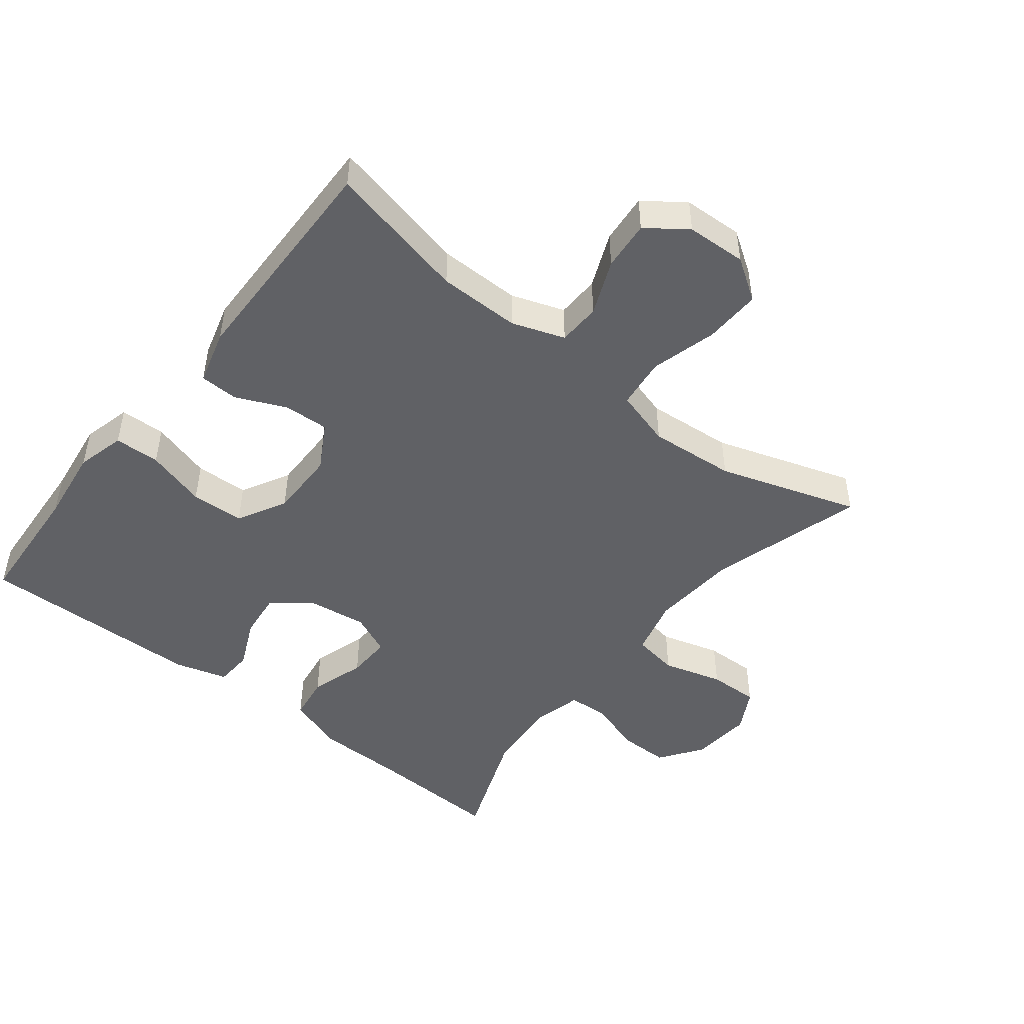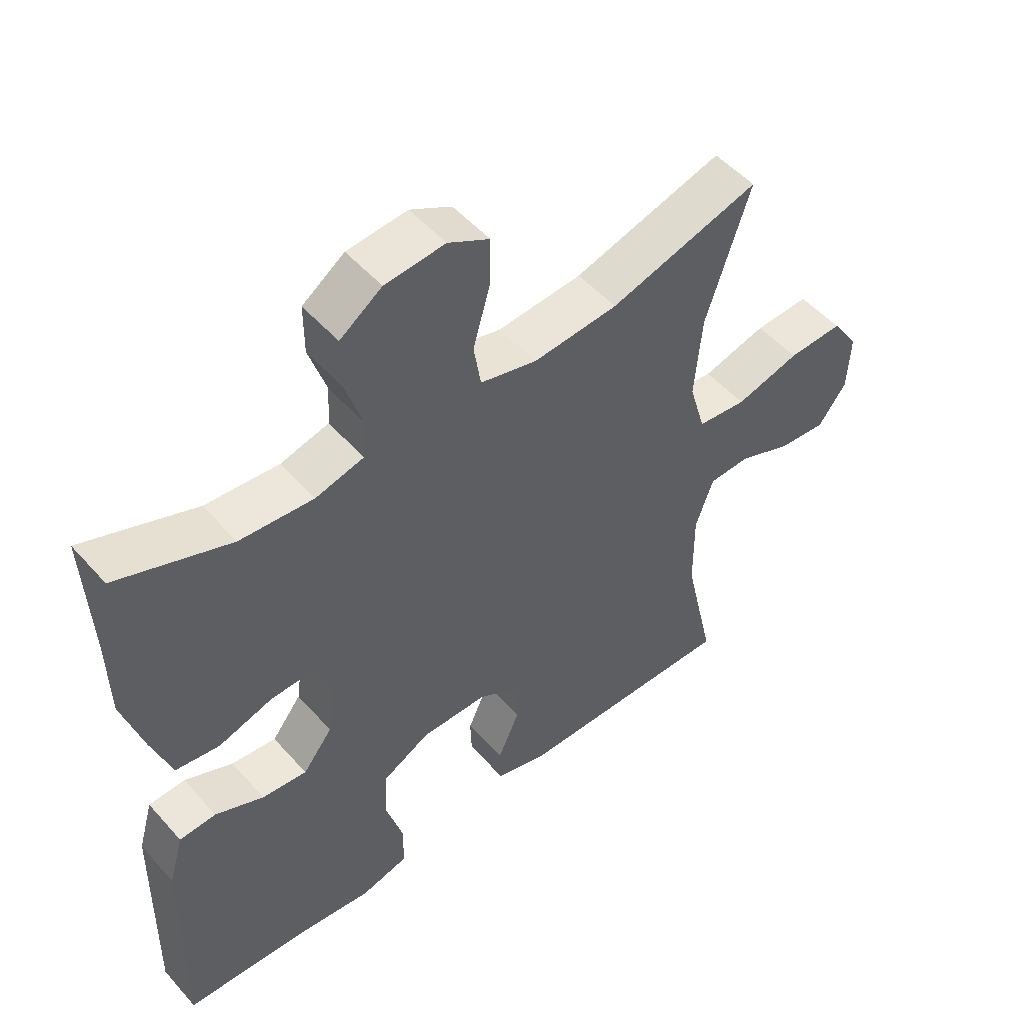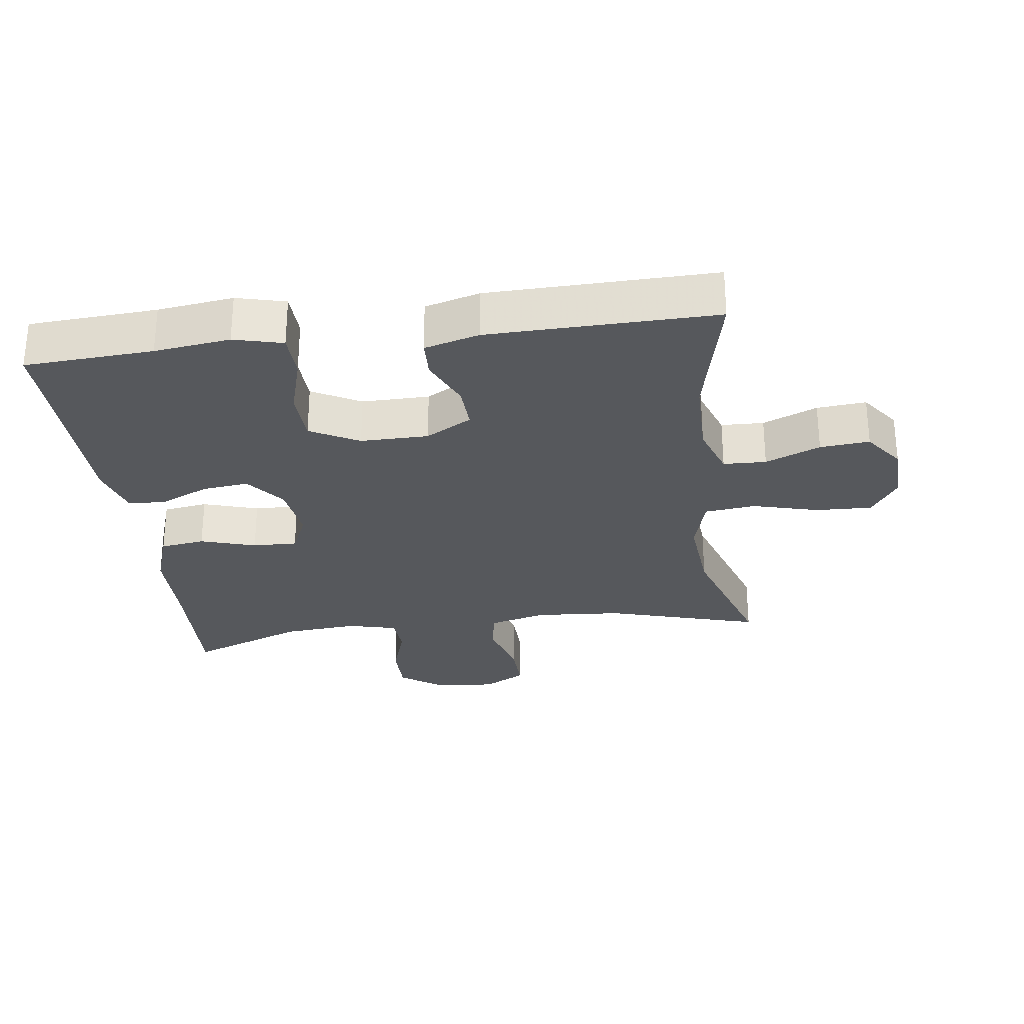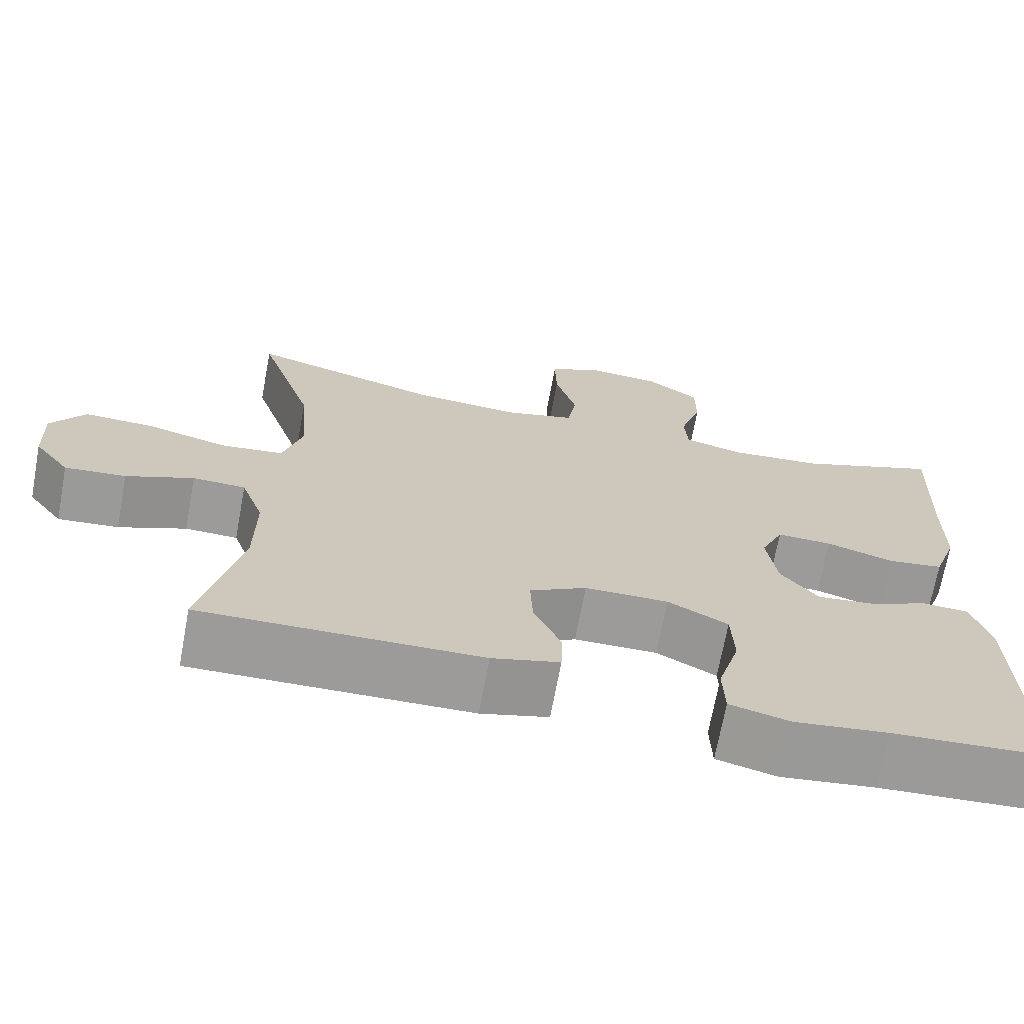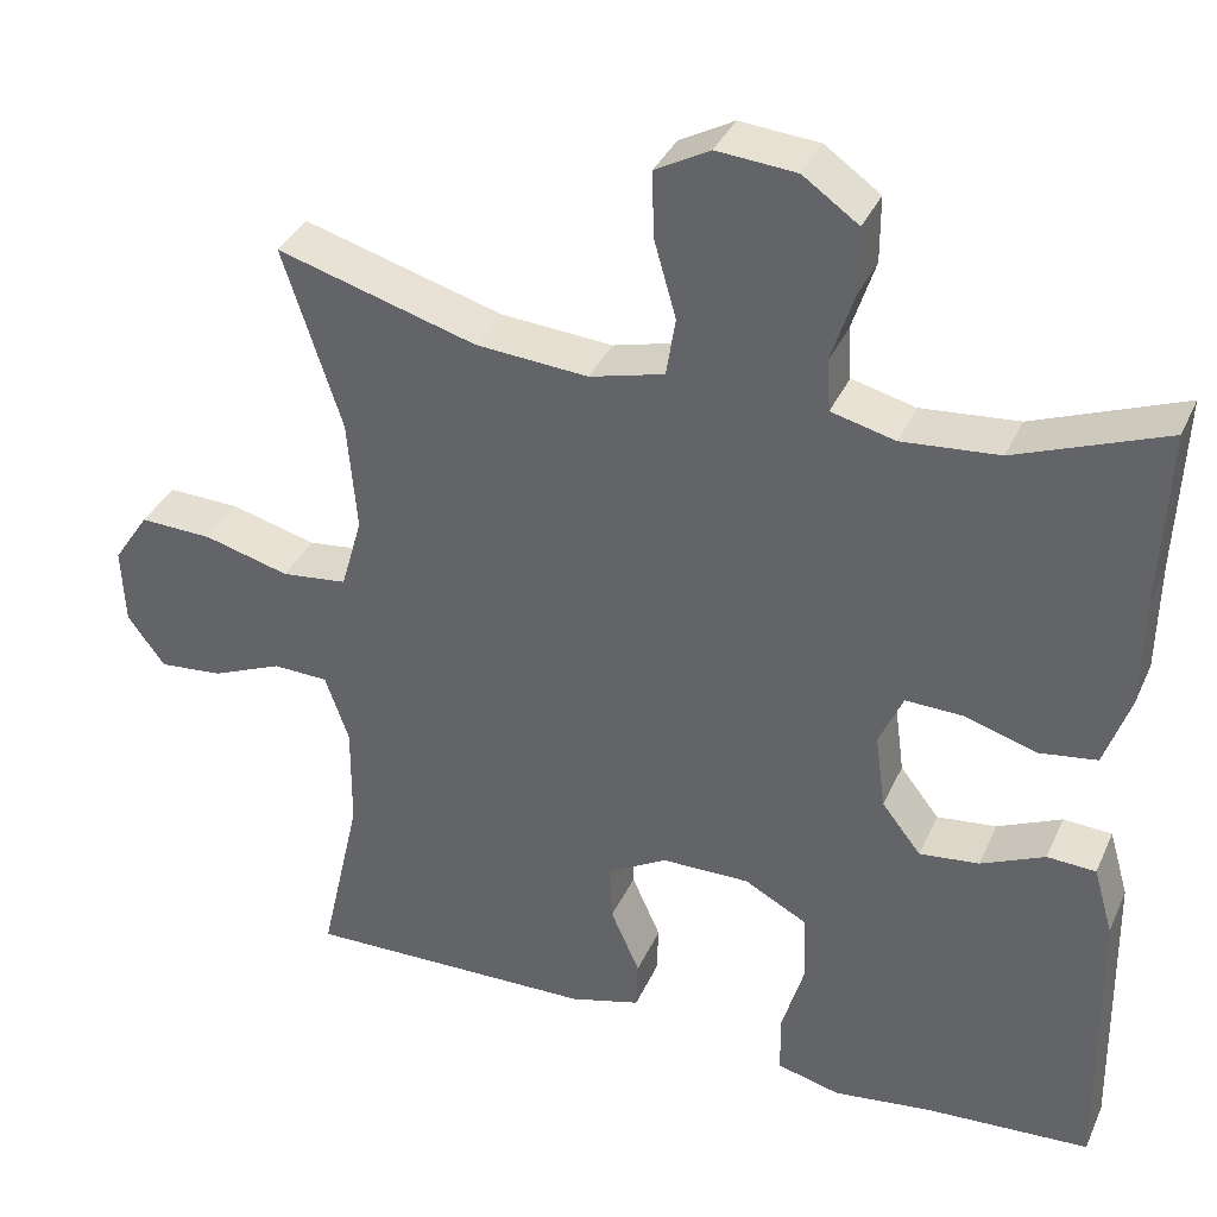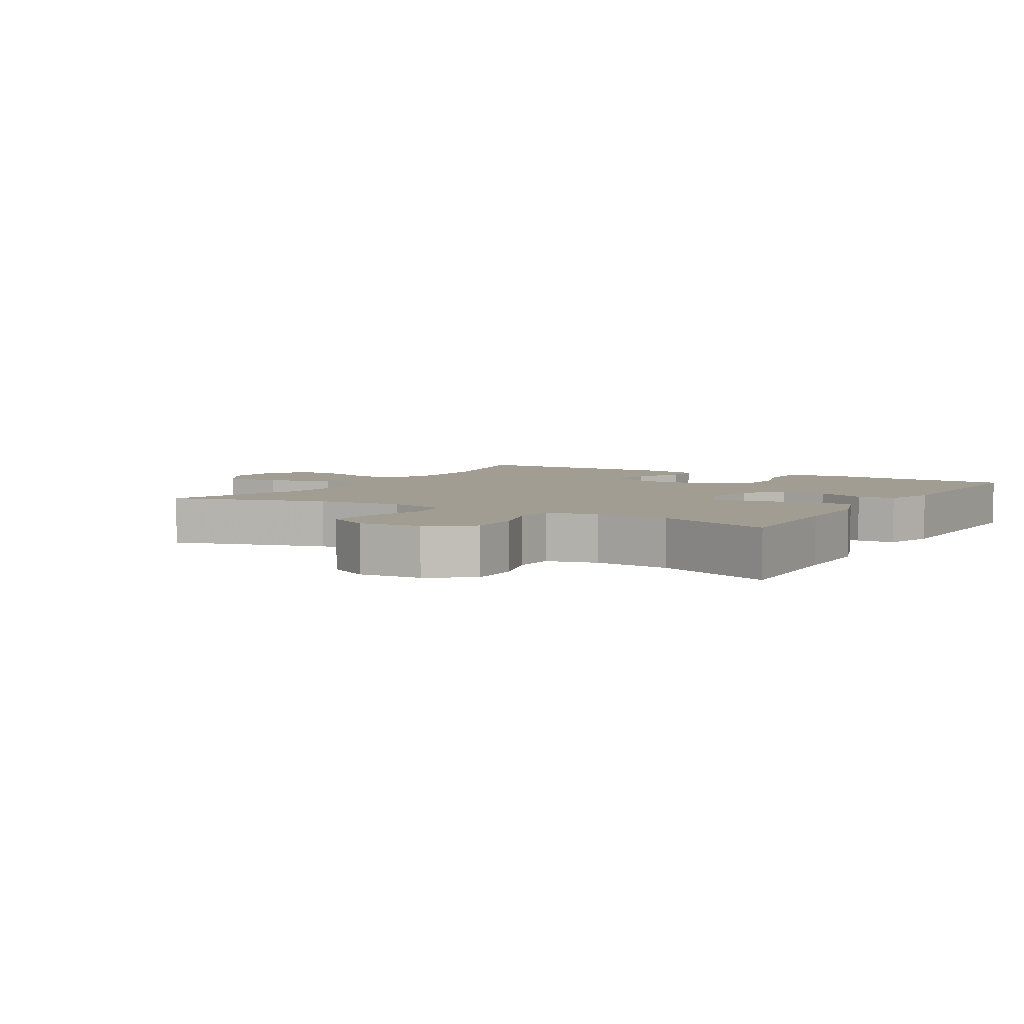
<metadata>
{"format":"obj","ext":"obj","renderer":"f3d","projection":"perspective","resolution":1024,"background":"white","views":[{"elev":-47.7,"azim":-128.3,"up":"+Y"},{"elev":51.2,"azim":140.0,"up":"+Z"},{"elev":-28.2,"azim":-172.5,"up":"+Y"},{"elev":-69.8,"azim":-10.5,"up":"+Z"},{"elev":35.9,"azim":22.0,"up":"+Z"},{"elev":4.8,"azim":30.5,"up":"+Y"}]}
</metadata>
<code>
v -0.5 0.07 -0.5
v -0.452 0.07 -0.287
v -0.451 0.07 -0.163
v -0.479 0.07 -0.083
v -0.544 0.07 -0.081
v -0.627 0.07 -0.116
v -0.702 0.07 -0.123
v -0.746 0.07 -0.063
v -0.75 0.07 0.028
v -0.708 0.07 0.091
v -0.622 0.07 0.088
v -0.522 0.07 0.061
v -0.445 0.07 0.07
v -0.42 0.07 0.157
v -0.431 0.07 0.288
v -0.5 0.07 0.5
v -0.266 0.07 0.432
v -0.134 0.07 0.422
v -0.046 0.07 0.445
v -0.035 0.07 0.514
v -0.061 0.07 0.605
v -0.063 0.07 0.682
v 0.001 0.07 0.717
v 0.094 0.07 0.709
v 0.159 0.07 0.663
v 0.159 0.07 0.586
v 0.132 0.07 0.503
v 0.136 0.07 0.442
v 0.211 0.07 0.423
v 0.325 0.07 0.433
v 0.5 0.07 0.5
v 0.491 0.07 0.293
v 0.489 0.07 0.162
v 0.459 0.07 0.075
v 0.391 0.07 0.065
v 0.307 0.07 0.091
v 0.239 0.07 0.093
v 0.211 0.07 0.03
v 0.223 0.07 -0.059
v 0.269 0.07 -0.118
v 0.339 0.07 -0.11
v 0.414 0.07 -0.076
v 0.471 0.07 -0.079
v 0.494 0.07 -0.159
v 0.5 0.07 -0.5
v 0.305 0.07 -0.512
v 0.19 0.07 -0.527
v 0.116 0.07 -0.508
v 0.114 0.07 -0.439
v 0.141 0.07 -0.347
v 0.138 0.07 -0.266
v 0.064 0.07 -0.226
v -0.039 0.07 -0.227
v -0.109 0.07 -0.267
v -0.106 0.07 -0.335
v -0.072 0.07 -0.412
v -0.074 0.07 -0.47
v -0.157 0.07 -0.493
v -0.5 0 -0.5
v -0.452 0 -0.287
v -0.451 0 -0.163
v -0.479 0 -0.083
v -0.544 0 -0.081
v -0.627 0 -0.116
v -0.702 0 -0.123
v -0.746 0 -0.063
v -0.75 0 0.028
v -0.708 0 0.091
v -0.622 0 0.088
v -0.522 0 0.061
v -0.445 0 0.07
v -0.42 0 0.157
v -0.431 0 0.288
v -0.5 0 0.5
v -0.266 0 0.432
v -0.134 0 0.422
v -0.046 0 0.445
v -0.035 0 0.514
v -0.061 0 0.605
v -0.063 0 0.682
v 0.001 0 0.717
v 0.094 0 0.709
v 0.159 0 0.663
v 0.159 0 0.586
v 0.132 0 0.503
v 0.136 0 0.442
v 0.211 0 0.423
v 0.325 0 0.433
v 0.5 0 0.5
v 0.491 0 0.293
v 0.489 0 0.162
v 0.459 0 0.075
v 0.391 0 0.065
v 0.307 0 0.091
v 0.239 0 0.093
v 0.211 0 0.03
v 0.223 0 -0.059
v 0.269 0 -0.118
v 0.339 0 -0.11
v 0.414 0 -0.076
v 0.471 0 -0.079
v 0.494 0 -0.159
v 0.5 0 -0.5
v 0.305 0 -0.512
v 0.19 0 -0.527
v 0.116 0 -0.508
v 0.114 0 -0.439
v 0.141 0 -0.347
v 0.138 0 -0.266
v 0.064 0 -0.226
v -0.039 0 -0.227
v -0.109 0 -0.267
v -0.106 0 -0.335
v -0.072 0 -0.412
v -0.074 0 -0.47
v -0.157 0 -0.493
f 58 1 2
f 57 58 2
f 56 57 2
f 55 56 2
f 54 55 2 3
f 53 54 3 4
f 52 53 4
f 48 49 50
f 47 48 50
f 46 47 50
f 46 50 51
f 45 46 51
f 44 45 51
f 43 44 51
f 42 43 51
f 41 42 51
f 40 41 51 52
f 34 35 36
f 33 34 36
f 32 33 36
f 32 36 37
f 31 32 37
f 30 31 37
f 29 30 37 38
f 25 26 27
f 24 25 27
f 23 24 27
f 22 23 27
f 21 22 27
f 20 21 27
f 19 20 27 28
f 28 29 38
f 19 28 38
f 18 19 38
f 15 16 17
f 18 38 39
f 17 18 39
f 15 17 39
f 14 15 39
f 10 11 12
f 9 10 12
f 8 9 12
f 7 8 12
f 6 7 12
f 5 6 12
f 4 5 12 13
f 39 40 52
f 14 39 52
f 13 14 52
f 4 13 52
f 60 59 116
f 60 116 115
f 60 115 114
f 60 114 113
f 61 60 113 112
f 62 61 112 111
f 62 111 110
f 108 107 106
f 108 106 105
f 108 105 104
f 109 108 104
f 109 104 103
f 109 103 102
f 109 102 101
f 109 101 100
f 109 100 99
f 110 109 99 98
f 94 93 92
f 94 92 91
f 94 91 90
f 95 94 90
f 95 90 89
f 95 89 88
f 96 95 88 87
f 85 84 83
f 85 83 82
f 85 82 81
f 85 81 80
f 85 80 79
f 85 79 78
f 86 85 78 77
f 96 87 86
f 96 86 77
f 96 77 76
f 75 74 73
f 97 96 76
f 97 76 75
f 97 75 73
f 97 73 72
f 70 69 68
f 70 68 67
f 70 67 66
f 70 66 65
f 70 65 64
f 70 64 63
f 71 70 63 62
f 110 98 97
f 110 97 72
f 110 72 71
f 110 71 62
f 1 59 60 2
f 2 60 61 3
f 3 61 62 4
f 4 62 63 5
f 5 63 64 6
f 6 64 65 7
f 7 65 66 8
f 8 66 67 9
f 9 67 68 10
f 10 68 69 11
f 11 69 70 12
f 12 70 71 13
f 13 71 72 14
f 14 72 73 15
f 15 73 74 16
f 16 74 75 17
f 17 75 76 18
f 18 76 77 19
f 19 77 78 20
f 20 78 79 21
f 21 79 80 22
f 22 80 81 23
f 23 81 82 24
f 24 82 83 25
f 25 83 84 26
f 26 84 85 27
f 27 85 86 28
f 28 86 87 29
f 29 87 88 30
f 30 88 89 31
f 31 89 90 32
f 32 90 91 33
f 33 91 92 34
f 34 92 93 35
f 35 93 94 36
f 36 94 95 37
f 37 95 96 38
f 38 96 97 39
f 39 97 98 40
f 40 98 99 41
f 41 99 100 42
f 42 100 101 43
f 43 101 102 44
f 44 102 103 45
f 45 103 104 46
f 46 104 105 47
f 47 105 106 48
f 48 106 107 49
f 49 107 108 50
f 50 108 109 51
f 51 109 110 52
f 52 110 111 53
f 53 111 112 54
f 54 112 113 55
f 55 113 114 56
f 56 114 115 57
f 57 115 116 58
f 58 116 59 1

</code>
